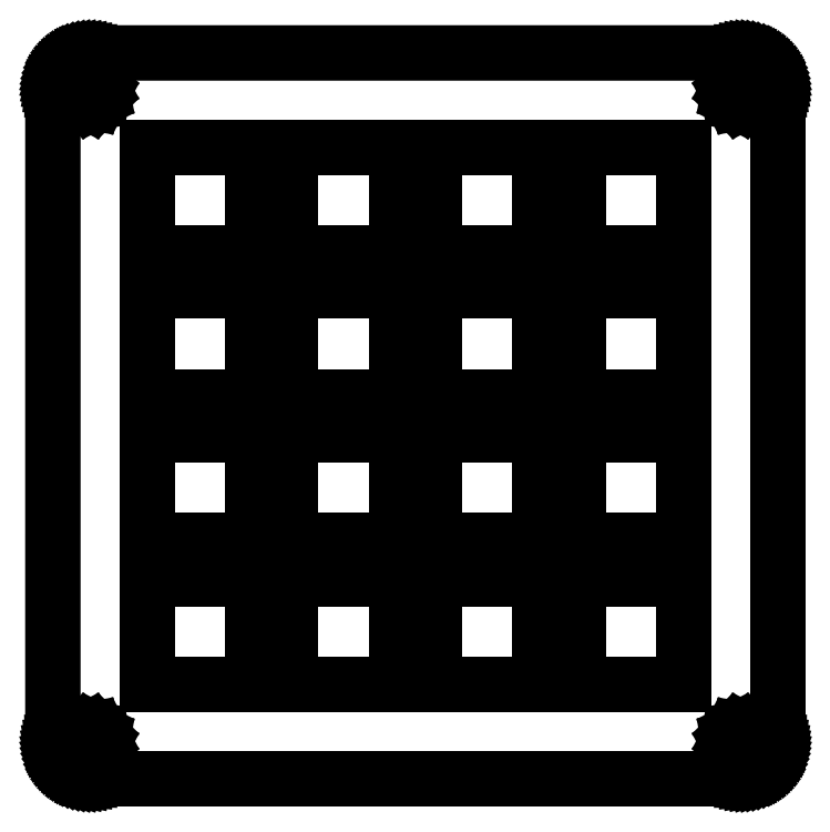
<metadata>
{"format":"dxf","ext":"dxf","renderer":"ezdxf+matplotlib","layout":"modelspace","background":"white","min_lineweight":24,"dpi":150}
</metadata>
<code>
0
SECTION
2
ENTITIES
0
LINE
8
0
10
91.1
20
96.09
30
0
11
91.49
21
96.08
31
0
0
LINE
8
0
10
91.49
20
96.08
30
0
11
91.88
21
96.03
31
0
0
LINE
8
0
10
91.88
20
96.03
30
0
11
92.26
21
95.95
31
0
0
LINE
8
0
10
92.26
20
95.95
30
0
11
92.64
21
95.85
31
0
0
LINE
8
0
10
92.64
20
95.85
30
0
11
93.01
21
95.71
31
0
0
LINE
8
0
10
93.01
20
95.71
30
0
11
93.36
21
95.55
31
0
0
LINE
8
0
10
93.36
20
95.55
30
0
11
93.71
21
95.36
31
0
0
LINE
8
0
10
93.71
20
95.36
30
0
11
94.03
21
95.14
31
0
0
LINE
8
0
10
94.03
20
95.14
30
0
11
94.34
21
94.9
31
0
0
LINE
8
0
10
94.34
20
94.9
30
0
11
94.63
21
94.63
31
0
0
LINE
8
0
10
94.63
20
94.63
30
0
11
94.9
21
94.34
31
0
0
LINE
8
0
10
94.9
20
94.34
30
0
11
95.14
21
94.03
31
0
0
LINE
8
0
10
95.14
20
94.03
30
0
11
95.36
21
93.71
31
0
0
LINE
8
0
10
95.36
20
93.71
30
0
11
95.55
21
93.36
31
0
0
LINE
8
0
10
95.55
20
93.36
30
0
11
95.71
21
93.01
31
0
0
LINE
8
0
10
95.71
20
93.01
30
0
11
95.85
21
92.64
31
0
0
LINE
8
0
10
95.85
20
92.64
30
0
11
95.96
21
92.26
31
0
0
LINE
8
0
10
95.96
20
92.26
30
0
11
96.03
21
91.88
31
0
0
LINE
8
0
10
96.03
20
91.88
30
0
11
96.08
21
91.49
31
0
0
LINE
8
0
10
96.08
20
91.49
30
0
11
96.1
21
91.09
31
0
0
LINE
8
0
10
96.1
20
91.09
30
0
11
96.1
21
5.092
31
0
0
LINE
8
0
10
96.1
20
5.092
30
0
11
96.08
21
4.699
31
0
0
LINE
8
0
10
96.08
20
4.699
30
0
11
96.03
21
4.309
31
0
0
LINE
8
0
10
96.03
20
4.309
30
0
11
95.96
21
3.925
31
0
0
LINE
8
0
10
95.96
20
3.925
30
0
11
95.85
21
3.546
31
0
0
LINE
8
0
10
95.85
20
3.546
30
0
11
95.71
21
3.178
31
0
0
LINE
8
0
10
95.71
20
3.178
30
0
11
95.55
21
2.822
31
0
0
LINE
8
0
10
95.55
20
2.822
30
0
11
95.36
21
2.479
31
0
0
LINE
8
0
10
95.36
20
2.479
30
0
11
95.14
21
2.154
31
0
0
LINE
8
0
10
95.14
20
2.154
30
0
11
94.9
21
1.844
31
0
0
LINE
8
0
10
94.9
20
1.844
30
0
11
94.63
21
1.556
31
0
0
LINE
8
0
10
94.63
20
1.556
30
0
11
94.34
21
1.29
31
0
0
LINE
8
0
10
94.34
20
1.29
30
0
11
94.03
21
1.046
31
0
0
LINE
8
0
10
94.03
20
1.046
30
0
11
93.71
21
0.8282
31
0
0
LINE
8
0
10
93.71
20
0.8282
30
0
11
93.36
21
0.6367
31
0
0
LINE
8
0
10
93.36
20
0.6367
30
0
11
93.01
21
0.4727
31
0
0
LINE
8
0
10
93.01
20
0.4727
30
0
11
92.64
21
0.3362
31
0
0
LINE
8
0
10
92.64
20
0.3362
30
0
11
92.26
21
0.2301
31
0
0
LINE
8
0
10
92.26
20
0.2301
30
0
11
91.88
21
0.153
31
0
0
LINE
8
0
10
91.88
20
0.153
30
0
11
91.49
21
0.1075
31
0
0
LINE
8
0
10
91.49
20
0.1075
30
0
11
91.1
21
0.09095
31
0
0
LINE
8
0
10
91.1
20
0.09095
30
0
11
5.095
21
0.09095
31
0
0
LINE
8
0
10
5.095
20
0.09095
30
0
11
4.702
21
0.1075
31
0
0
LINE
8
0
10
4.702
20
0.1075
30
0
11
4.312
21
0.153
31
0
0
LINE
8
0
10
4.312
20
0.153
30
0
11
3.927
21
0.2301
31
0
0
LINE
8
0
10
3.927
20
0.2301
30
0
11
3.548
21
0.3362
31
0
0
LINE
8
0
10
3.548
20
0.3362
30
0
11
3.181
21
0.4727
31
0
0
LINE
8
0
10
3.181
20
0.4727
30
0
11
2.825
21
0.6367
31
0
0
LINE
8
0
10
2.825
20
0.6367
30
0
11
2.482
21
0.8282
31
0
0
LINE
8
0
10
2.482
20
0.8282
30
0
11
2.155
21
1.046
31
0
0
LINE
8
0
10
2.155
20
1.046
30
0
11
1.847
21
1.29
31
0
0
LINE
8
0
10
1.847
20
1.29
30
0
11
1.559
21
1.556
31
0
0
LINE
8
0
10
1.559
20
1.556
30
0
11
1.291
21
1.844
31
0
0
LINE
8
0
10
1.291
20
1.844
30
0
11
1.049
21
2.154
31
0
0
LINE
8
0
10
1.049
20
2.154
30
0
11
0.831
21
2.479
31
0
0
LINE
8
0
10
0.831
20
2.479
30
0
11
0.6394
21
2.822
31
0
0
LINE
8
0
10
0.6394
20
2.822
30
0
11
0.4754
21
3.178
31
0
0
LINE
8
0
10
0.4754
20
3.178
30
0
11
0.339
21
3.546
31
0
0
LINE
8
0
10
0.339
20
3.546
30
0
11
0.2329
21
3.925
31
0
0
LINE
8
0
10
0.2329
20
3.925
30
0
11
0.1557
21
4.309
31
0
0
LINE
8
0
10
0.1557
20
4.309
30
0
11
0.1102
21
4.699
31
0
0
LINE
8
0
10
0.1102
20
4.699
30
0
11
0.09371
21
5.092
31
0
0
LINE
8
0
10
0.09371
20
5.092
30
0
11
0.09508
21
91.09
31
0
0
LINE
8
0
10
0.09508
20
91.09
30
0
11
0.1102
21
91.49
31
0
0
LINE
8
0
10
0.1102
20
91.49
30
0
11
0.1557
21
91.88
31
0
0
LINE
8
0
10
0.1557
20
91.88
30
0
11
0.2329
21
92.26
31
0
0
LINE
8
0
10
0.2329
20
92.26
30
0
11
0.339
21
92.64
31
0
0
LINE
8
0
10
0.339
20
92.64
30
0
11
0.4754
21
93.01
31
0
0
LINE
8
0
10
0.4754
20
93.01
30
0
11
0.6394
21
93.36
31
0
0
LINE
8
0
10
0.6394
20
93.36
30
0
11
0.831
21
93.71
31
0
0
LINE
8
0
10
0.831
20
93.71
30
0
11
1.049
21
94.03
31
0
0
LINE
8
0
10
1.049
20
94.03
30
0
11
1.291
21
94.34
31
0
0
LINE
8
0
10
1.291
20
94.34
30
0
11
1.559
21
94.63
31
0
0
LINE
8
0
10
1.559
20
94.63
30
0
11
1.847
21
94.9
31
0
0
LINE
8
0
10
1.847
20
94.9
30
0
11
2.155
21
95.14
31
0
0
LINE
8
0
10
2.155
20
95.14
30
0
11
2.482
21
95.36
31
0
0
LINE
8
0
10
2.482
20
95.36
30
0
11
2.825
21
95.55
31
0
0
LINE
8
0
10
2.825
20
95.55
30
0
11
3.181
21
95.71
31
0
0
LINE
8
0
10
3.181
20
95.71
30
0
11
3.548
21
95.85
31
0
0
LINE
8
0
10
3.548
20
95.85
30
0
11
3.927
21
95.95
31
0
0
LINE
8
0
10
3.927
20
95.95
30
0
11
4.312
21
96.03
31
0
0
LINE
8
0
10
4.312
20
96.03
30
0
11
4.702
21
96.08
31
0
0
LINE
8
0
10
4.702
20
96.08
30
0
11
5.095
21
96.09
31
0
0
LINE
8
0
10
5.095
20
96.09
30
0
11
91.1
21
96.09
31
0
0
LINE
8
0
10
90.6
20
6.613
30
0
11
90.16
21
6.386
31
0
0
LINE
8
0
10
90.16
20
6.386
30
0
11
89.8
21
6.032
31
0
0
LINE
8
0
10
89.8
20
6.032
30
0
11
89.57
21
5.587
31
0
0
LINE
8
0
10
89.57
20
5.587
30
0
11
89.5
21
5.092
31
0
0
LINE
8
0
10
89.5
20
5.092
30
0
11
89.57
21
4.597
31
0
0
LINE
8
0
10
89.57
20
4.597
30
0
11
89.8
21
4.151
31
0
0
LINE
8
0
10
89.8
20
4.151
30
0
11
90.16
21
3.798
31
0
0
LINE
8
0
10
90.16
20
3.798
30
0
11
90.6
21
3.571
31
0
0
LINE
8
0
10
90.6
20
3.571
30
0
11
91.1
21
3.492
31
0
0
LINE
8
0
10
91.1
20
3.492
30
0
11
91.59
21
3.571
31
0
0
LINE
8
0
10
91.59
20
3.571
30
0
11
92.04
21
3.798
31
0
0
LINE
8
0
10
92.04
20
3.798
30
0
11
92.39
21
4.151
31
0
0
LINE
8
0
10
92.39
20
4.151
30
0
11
92.62
21
4.597
31
0
0
LINE
8
0
10
92.62
20
4.597
30
0
11
92.7
21
5.092
31
0
0
LINE
8
0
10
92.7
20
5.092
30
0
11
92.62
21
5.587
31
0
0
LINE
8
0
10
92.62
20
5.587
30
0
11
92.39
21
6.032
31
0
0
LINE
8
0
10
92.39
20
6.032
30
0
11
92.04
21
6.386
31
0
0
LINE
8
0
10
92.04
20
6.386
30
0
11
91.59
21
6.613
31
0
0
LINE
8
0
10
91.59
20
6.613
30
0
11
91.1
21
6.692
31
0
0
LINE
8
0
10
91.1
20
6.692
30
0
11
90.6
21
6.613
31
0
0
LINE
8
0
10
4.6
20
6.613
30
0
11
4.153
21
6.386
31
0
0
LINE
8
0
10
4.153
20
6.386
30
0
11
3.799
21
6.032
31
0
0
LINE
8
0
10
3.799
20
6.032
30
0
11
3.573
21
5.587
31
0
0
LINE
8
0
10
3.573
20
5.587
30
0
11
3.495
21
5.092
31
0
0
LINE
8
0
10
3.495
20
5.092
30
0
11
3.573
21
4.597
31
0
0
LINE
8
0
10
3.573
20
4.597
30
0
11
3.799
21
4.151
31
0
0
LINE
8
0
10
3.799
20
4.151
30
0
11
4.153
21
3.798
31
0
0
LINE
8
0
10
4.153
20
3.798
30
0
11
4.6
21
3.571
31
0
0
LINE
8
0
10
4.6
20
3.571
30
0
11
5.095
21
3.492
31
0
0
LINE
8
0
10
5.095
20
3.492
30
0
11
5.589
21
3.571
31
0
0
LINE
8
0
10
5.589
20
3.571
30
0
11
6.034
21
3.798
31
0
0
LINE
8
0
10
6.034
20
3.798
30
0
11
6.389
21
4.151
31
0
0
LINE
8
0
10
6.389
20
4.151
30
0
11
6.616
21
4.597
31
0
0
LINE
8
0
10
6.616
20
4.597
30
0
11
6.695
21
5.092
31
0
0
LINE
8
0
10
6.695
20
5.092
30
0
11
6.616
21
5.587
31
0
0
LINE
8
0
10
6.616
20
5.587
30
0
11
6.389
21
6.032
31
0
0
LINE
8
0
10
6.389
20
6.032
30
0
11
6.034
21
6.386
31
0
0
LINE
8
0
10
6.034
20
6.386
30
0
11
5.589
21
6.613
31
0
0
LINE
8
0
10
5.589
20
6.613
30
0
11
5.095
21
6.692
31
0
0
LINE
8
0
10
5.095
20
6.692
30
0
11
4.6
21
6.613
31
0
0
LINE
8
0
10
12.6
20
26.59
30
0
11
26.59
21
26.59
31
0
0
LINE
8
0
10
26.59
20
26.59
30
0
11
26.59
21
12.59
31
0
0
LINE
8
0
10
26.59
20
12.59
30
0
11
12.6
21
12.59
31
0
0
LINE
8
0
10
12.6
20
12.59
30
0
11
12.6
21
26.59
31
0
0
LINE
8
0
10
31.59
20
26.59
30
0
11
45.6
21
26.59
31
0
0
LINE
8
0
10
45.6
20
26.59
30
0
11
45.6
21
12.59
31
0
0
LINE
8
0
10
45.6
20
12.59
30
0
11
31.59
21
12.59
31
0
0
LINE
8
0
10
31.59
20
12.59
30
0
11
31.59
21
26.59
31
0
0
LINE
8
0
10
50.59
20
26.59
30
0
11
64.59
21
26.59
31
0
0
LINE
8
0
10
64.59
20
26.59
30
0
11
64.59
21
12.59
31
0
0
LINE
8
0
10
64.59
20
12.59
30
0
11
50.59
21
12.59
31
0
0
LINE
8
0
10
50.59
20
12.59
30
0
11
50.59
21
26.59
31
0
0
LINE
8
0
10
69.59
20
26.59
30
0
11
83.59
21
26.59
31
0
0
LINE
8
0
10
83.59
20
26.59
30
0
11
83.59
21
12.59
31
0
0
LINE
8
0
10
83.59
20
12.59
30
0
11
69.59
21
12.59
31
0
0
LINE
8
0
10
69.59
20
12.59
30
0
11
69.59
21
26.59
31
0
0
LINE
8
0
10
12.6
20
45.59
30
0
11
26.59
21
45.59
31
0
0
LINE
8
0
10
26.59
20
45.59
30
0
11
26.59
21
31.59
31
0
0
LINE
8
0
10
26.59
20
31.59
30
0
11
12.6
21
31.59
31
0
0
LINE
8
0
10
12.6
20
31.59
30
0
11
12.6
21
45.59
31
0
0
LINE
8
0
10
31.59
20
45.59
30
0
11
45.6
21
45.59
31
0
0
LINE
8
0
10
45.6
20
45.59
30
0
11
45.6
21
31.59
31
0
0
LINE
8
0
10
45.6
20
31.59
30
0
11
31.59
21
31.59
31
0
0
LINE
8
0
10
31.59
20
31.59
30
0
11
31.59
21
45.59
31
0
0
LINE
8
0
10
50.59
20
45.59
30
0
11
64.59
21
45.59
31
0
0
LINE
8
0
10
64.59
20
45.59
30
0
11
64.59
21
31.59
31
0
0
LINE
8
0
10
64.59
20
31.59
30
0
11
50.59
21
31.59
31
0
0
LINE
8
0
10
50.59
20
31.59
30
0
11
50.59
21
45.59
31
0
0
LINE
8
0
10
69.59
20
45.59
30
0
11
83.59
21
45.59
31
0
0
LINE
8
0
10
83.59
20
45.59
30
0
11
83.59
21
31.59
31
0
0
LINE
8
0
10
83.59
20
31.59
30
0
11
69.59
21
31.59
31
0
0
LINE
8
0
10
69.59
20
31.59
30
0
11
69.59
21
45.59
31
0
0
LINE
8
0
10
12.6
20
64.59
30
0
11
26.59
21
64.59
31
0
0
LINE
8
0
10
26.59
20
64.59
30
0
11
26.59
21
50.59
31
0
0
LINE
8
0
10
26.59
20
50.59
30
0
11
12.6
21
50.59
31
0
0
LINE
8
0
10
12.6
20
50.59
30
0
11
12.6
21
64.59
31
0
0
LINE
8
0
10
31.59
20
64.59
30
0
11
45.6
21
64.59
31
0
0
LINE
8
0
10
45.6
20
64.59
30
0
11
45.6
21
50.59
31
0
0
LINE
8
0
10
45.6
20
50.59
30
0
11
31.59
21
50.59
31
0
0
LINE
8
0
10
31.59
20
50.59
30
0
11
31.59
21
64.59
31
0
0
LINE
8
0
10
50.59
20
64.59
30
0
11
64.59
21
64.59
31
0
0
LINE
8
0
10
64.59
20
64.59
30
0
11
64.59
21
50.59
31
0
0
LINE
8
0
10
64.59
20
50.59
30
0
11
50.59
21
50.59
31
0
0
LINE
8
0
10
50.59
20
50.59
30
0
11
50.59
21
64.59
31
0
0
LINE
8
0
10
69.59
20
64.59
30
0
11
83.59
21
64.59
31
0
0
LINE
8
0
10
83.59
20
64.59
30
0
11
83.59
21
50.59
31
0
0
LINE
8
0
10
83.59
20
50.59
30
0
11
69.59
21
50.59
31
0
0
LINE
8
0
10
69.59
20
50.59
30
0
11
69.59
21
64.59
31
0
0
LINE
8
0
10
12.6
20
83.59
30
0
11
26.59
21
83.59
31
0
0
LINE
8
0
10
26.59
20
83.59
30
0
11
26.59
21
69.59
31
0
0
LINE
8
0
10
26.59
20
69.59
30
0
11
12.6
21
69.59
31
0
0
LINE
8
0
10
12.6
20
69.59
30
0
11
12.6
21
83.59
31
0
0
LINE
8
0
10
31.59
20
83.59
30
0
11
45.6
21
83.59
31
0
0
LINE
8
0
10
45.6
20
83.59
30
0
11
45.6
21
69.59
31
0
0
LINE
8
0
10
45.6
20
69.59
30
0
11
31.59
21
69.59
31
0
0
LINE
8
0
10
31.59
20
69.59
30
0
11
31.59
21
83.59
31
0
0
LINE
8
0
10
50.59
20
83.59
30
0
11
64.59
21
83.59
31
0
0
LINE
8
0
10
64.59
20
83.59
30
0
11
64.59
21
69.59
31
0
0
LINE
8
0
10
64.59
20
69.59
30
0
11
50.59
21
69.59
31
0
0
LINE
8
0
10
50.59
20
69.59
30
0
11
50.59
21
83.59
31
0
0
LINE
8
0
10
69.59
20
83.59
30
0
11
83.59
21
83.59
31
0
0
LINE
8
0
10
83.59
20
83.59
30
0
11
83.59
21
69.59
31
0
0
LINE
8
0
10
83.59
20
69.59
30
0
11
69.59
21
69.59
31
0
0
LINE
8
0
10
69.59
20
69.59
30
0
11
69.59
21
83.59
31
0
0
LINE
8
0
10
90.6
20
92.61
30
0
11
90.16
21
92.39
31
0
0
LINE
8
0
10
90.16
20
92.39
30
0
11
89.8
21
92.03
31
0
0
LINE
8
0
10
89.8
20
92.03
30
0
11
89.57
21
91.59
31
0
0
LINE
8
0
10
89.57
20
91.59
30
0
11
89.5
21
91.09
31
0
0
LINE
8
0
10
89.5
20
91.09
30
0
11
89.57
21
90.6
31
0
0
LINE
8
0
10
89.57
20
90.6
30
0
11
89.8
21
90.15
31
0
0
LINE
8
0
10
89.8
20
90.15
30
0
11
90.16
21
89.8
31
0
0
LINE
8
0
10
90.16
20
89.8
30
0
11
90.6
21
89.57
31
0
0
LINE
8
0
10
90.6
20
89.57
30
0
11
91.1
21
89.49
31
0
0
LINE
8
0
10
91.1
20
89.49
30
0
11
91.59
21
89.57
31
0
0
LINE
8
0
10
91.59
20
89.57
30
0
11
92.04
21
89.8
31
0
0
LINE
8
0
10
92.04
20
89.8
30
0
11
92.39
21
90.15
31
0
0
LINE
8
0
10
92.39
20
90.15
30
0
11
92.62
21
90.6
31
0
0
LINE
8
0
10
92.62
20
90.6
30
0
11
92.7
21
91.09
31
0
0
LINE
8
0
10
92.7
20
91.09
30
0
11
92.62
21
91.59
31
0
0
LINE
8
0
10
92.62
20
91.59
30
0
11
92.39
21
92.03
31
0
0
LINE
8
0
10
92.39
20
92.03
30
0
11
92.04
21
92.39
31
0
0
LINE
8
0
10
92.04
20
92.39
30
0
11
91.59
21
92.61
31
0
0
LINE
8
0
10
91.59
20
92.61
30
0
11
91.1
21
92.69
31
0
0
LINE
8
0
10
91.1
20
92.69
30
0
11
90.6
21
92.61
31
0
0
LINE
8
0
10
4.6
20
92.61
30
0
11
4.153
21
92.39
31
0
0
LINE
8
0
10
4.153
20
92.39
30
0
11
3.799
21
92.03
31
0
0
LINE
8
0
10
3.799
20
92.03
30
0
11
3.573
21
91.59
31
0
0
LINE
8
0
10
3.573
20
91.59
30
0
11
3.495
21
91.09
31
0
0
LINE
8
0
10
3.495
20
91.09
30
0
11
3.573
21
90.6
31
0
0
LINE
8
0
10
3.573
20
90.6
30
0
11
3.799
21
90.15
31
0
0
LINE
8
0
10
3.799
20
90.15
30
0
11
4.153
21
89.8
31
0
0
LINE
8
0
10
4.153
20
89.8
30
0
11
4.6
21
89.57
31
0
0
LINE
8
0
10
4.6
20
89.57
30
0
11
5.095
21
89.49
31
0
0
LINE
8
0
10
5.095
20
89.49
30
0
11
5.589
21
89.57
31
0
0
LINE
8
0
10
5.589
20
89.57
30
0
11
6.034
21
89.8
31
0
0
LINE
8
0
10
6.034
20
89.8
30
0
11
6.389
21
90.15
31
0
0
LINE
8
0
10
6.389
20
90.15
30
0
11
6.616
21
90.6
31
0
0
LINE
8
0
10
6.616
20
90.6
30
0
11
6.695
21
91.09
31
0
0
LINE
8
0
10
6.695
20
91.09
30
0
11
6.616
21
91.59
31
0
0
LINE
8
0
10
6.616
20
91.59
30
0
11
6.389
21
92.03
31
0
0
LINE
8
0
10
6.389
20
92.03
30
0
11
6.034
21
92.39
31
0
0
LINE
8
0
10
6.034
20
92.39
30
0
11
5.589
21
92.61
31
0
0
LINE
8
0
10
5.589
20
92.61
30
0
11
5.095
21
92.69
31
0
0
LINE
8
0
10
5.095
20
92.69
30
0
11
4.6
21
92.61
31
0
0
ENDSEC
0
EOF

</code>
